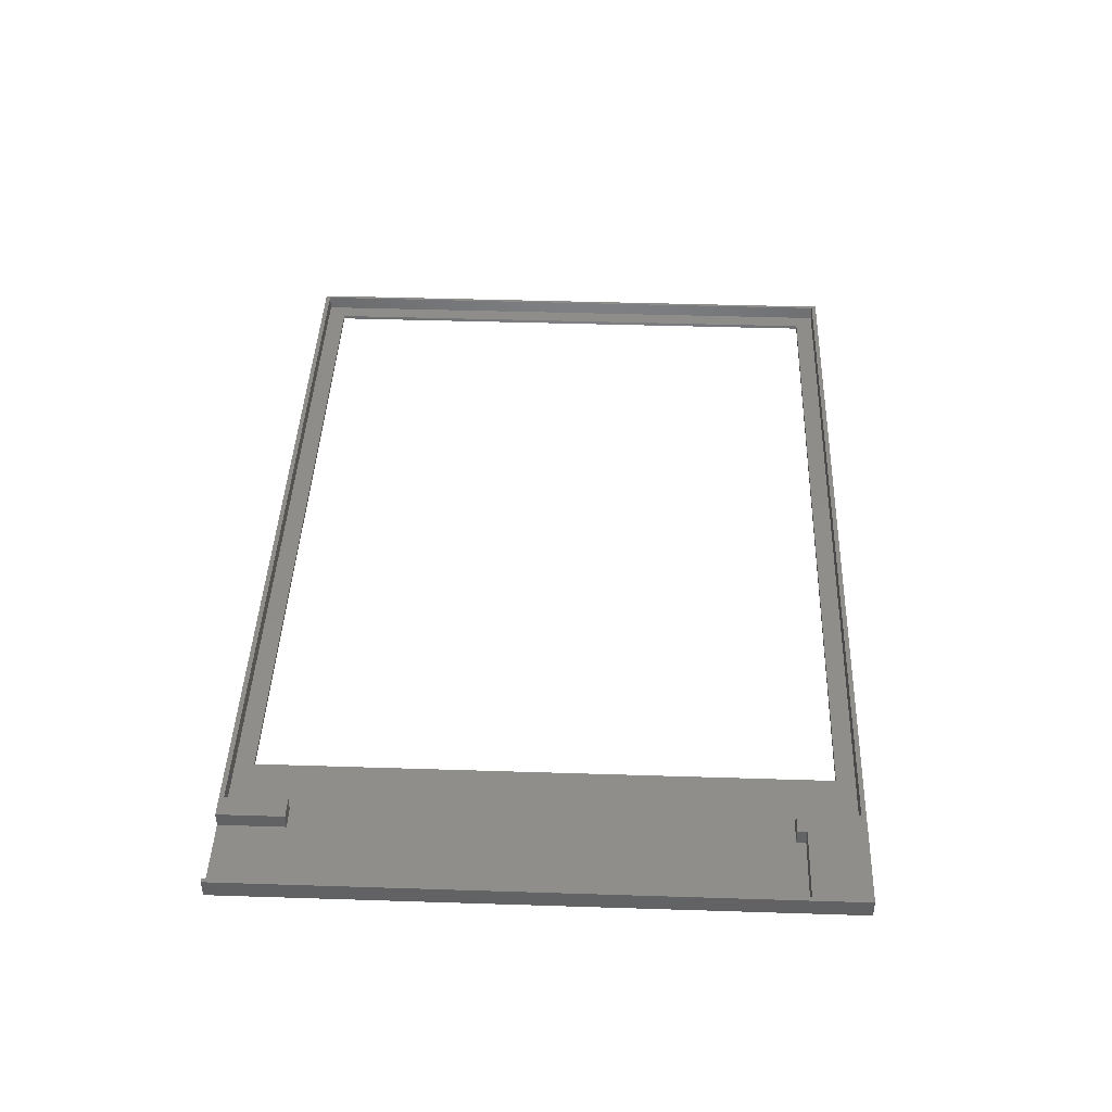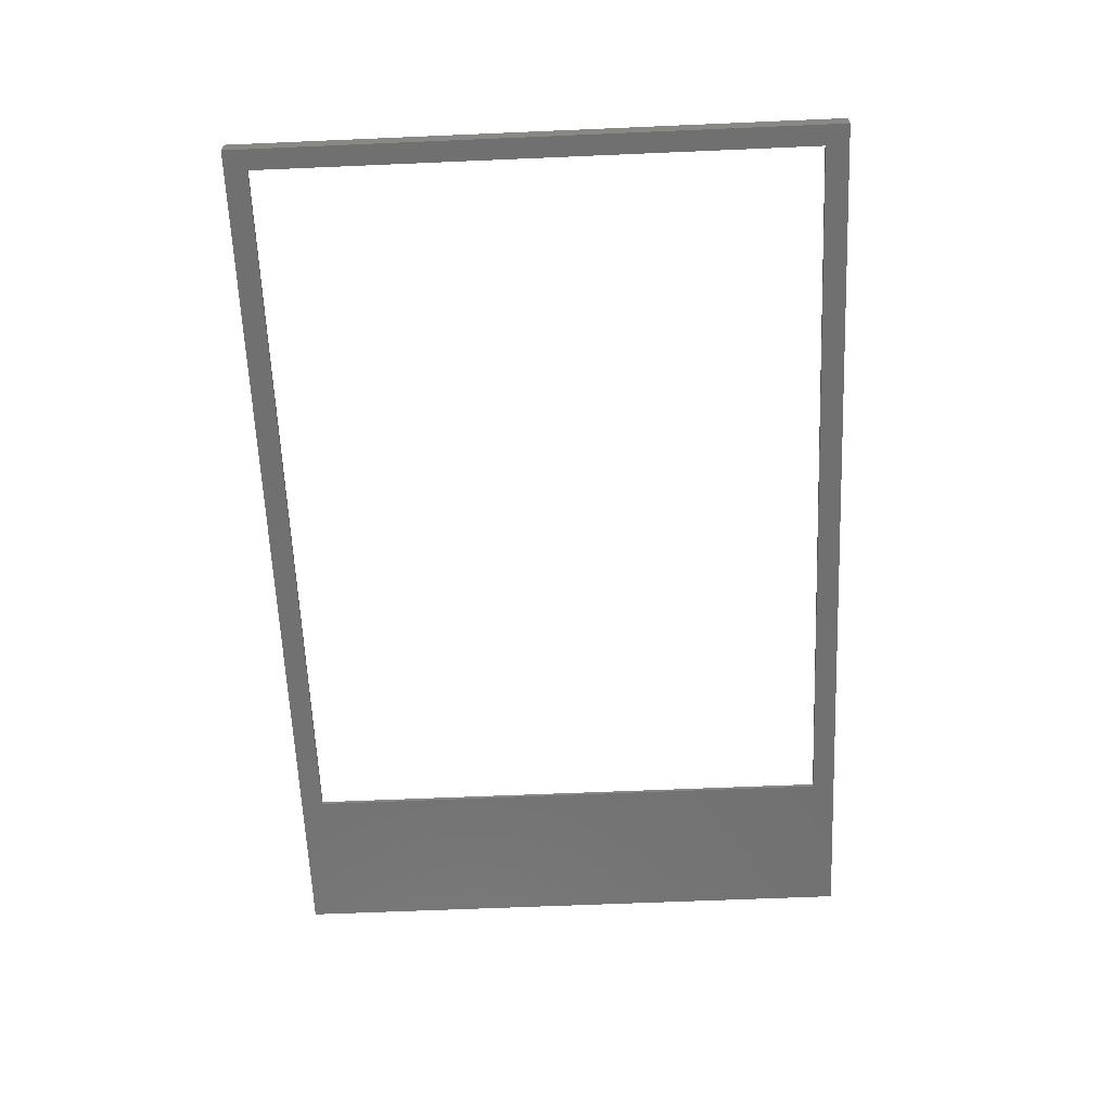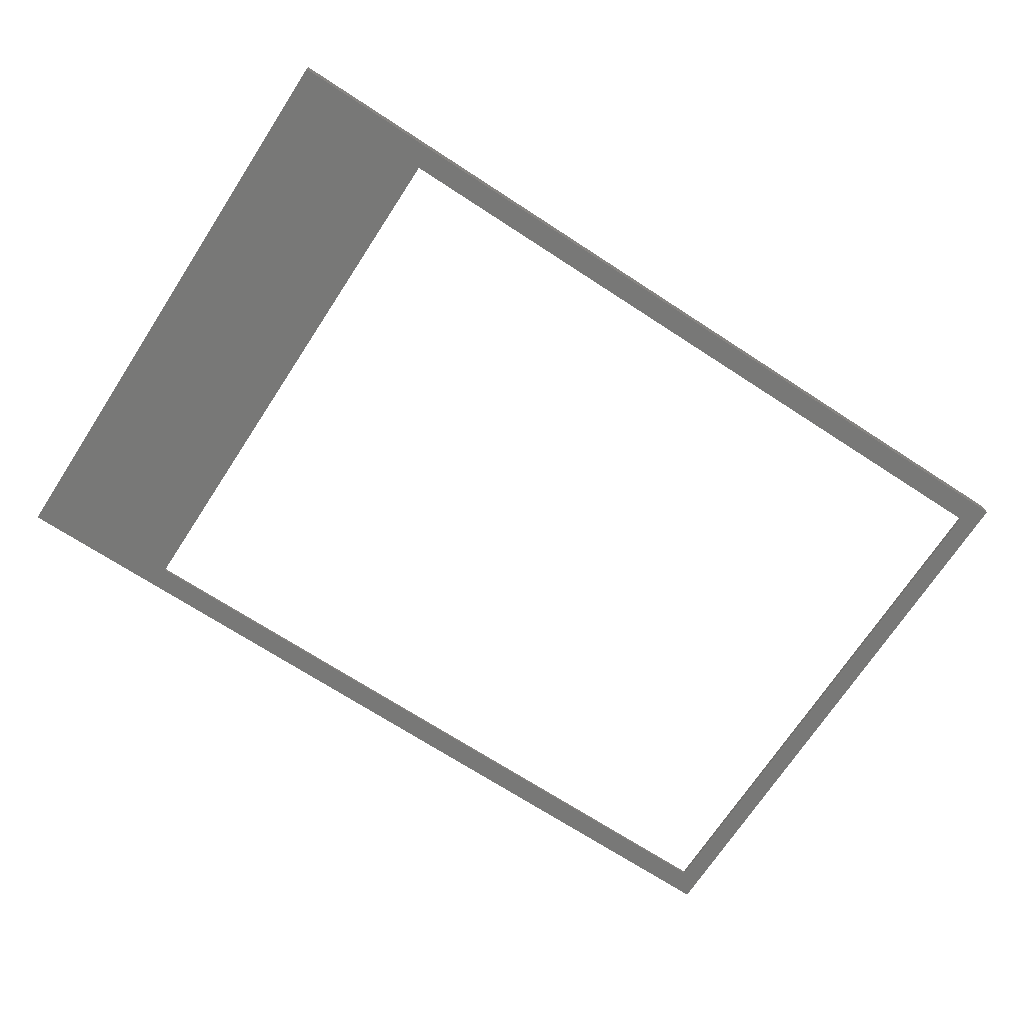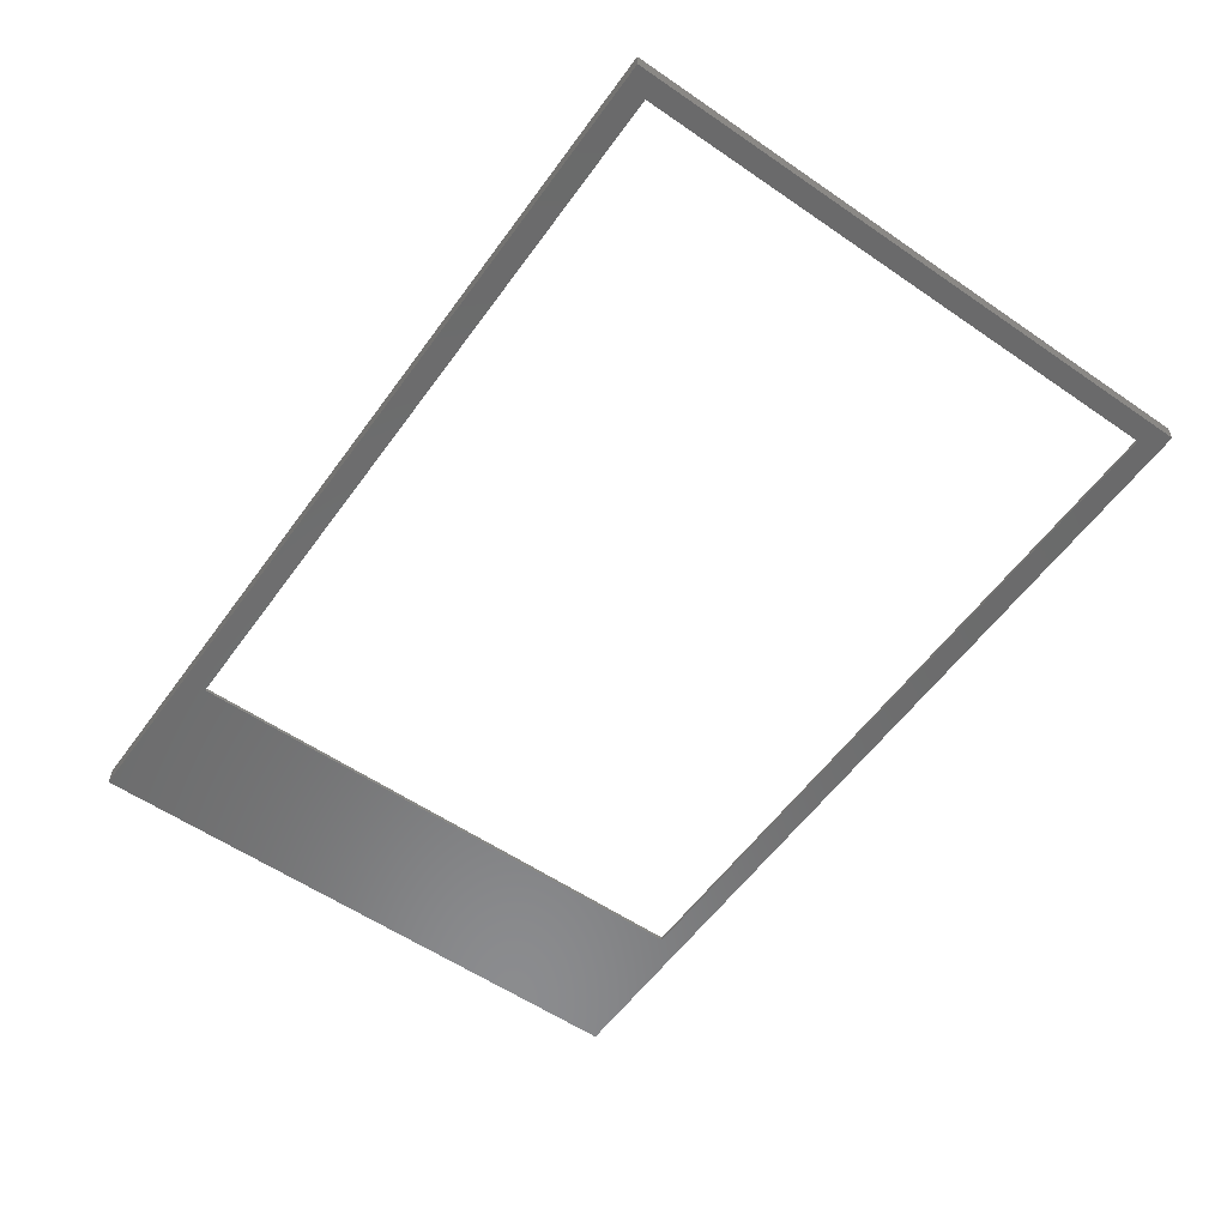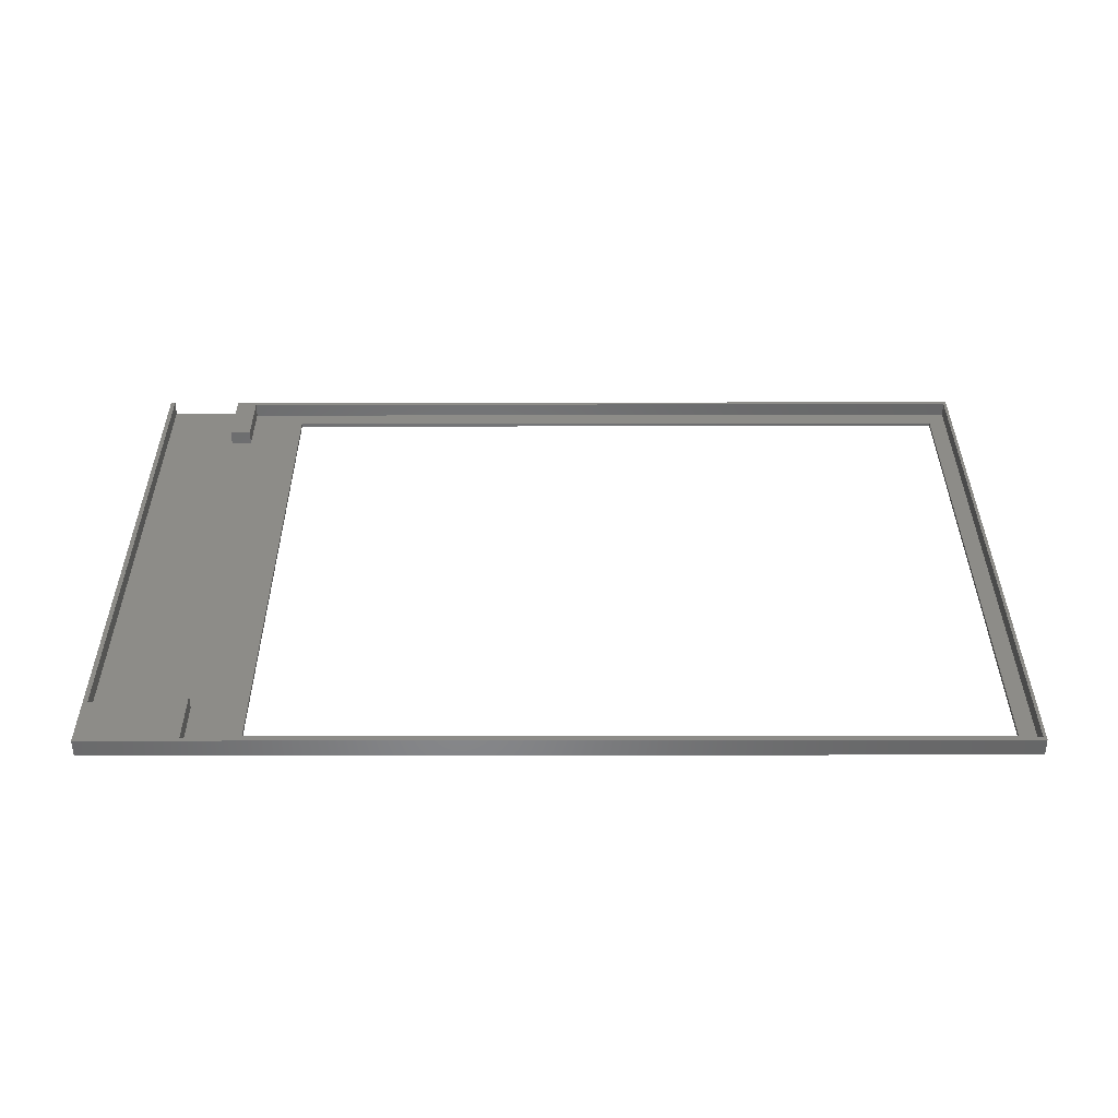
<metadata>
{"format":"stl","ext":"stl","renderer":"f3d","projection":"perspective","resolution":1024,"background":"white","views":[{"elev":42.3,"azim":-87.8,"up":"+Z"},{"elev":-62.5,"azim":92.5,"up":"+Z"},{"elev":-70.5,"azim":-33.1,"up":"+Z"},{"elev":-57.2,"azim":54.5,"up":"+Z"},{"elev":36.0,"azim":-0.1,"up":"+Z"}]}
</metadata>
<code>
# stl→obj: 40 verts, 80 faces
v -109 -65 -2
v -109 65 2
v -109 65 -2
v -109 -65 2
v 88 -65 -2
v 83.5 -60 -2
v 88 65 -2
v -75.5 -60 -2
v -75.5 60 -2
v 83.5 60 -2
v 88 -65 2
v 88 65 2
v -108 65 2
v -108 -53 2
v -92 -53 2
v -87.3 -51 2
v -92 -51 2
v 87.3 64 2
v -87.3 64 2
v -92 65 2
v -92 51 2
v -87.3 51 2
v 87.3 -64 2
v -87.3 -64 2
v -92 65 -1.2
v -108 65 -1.2
v -87.3 64 -1.2
v -87.3 51 -1.2
v -87.3 -51 -1.2
v -87.3 -64 -1.2
v -92 51 -1.2
v -108 -53 -1.2
v -92 -51 -1.2
v -92 -53 -1.2
v 87.3 64 -1.2
v 83.5 60 -1.2
v 87.3 -64 -1.2
v -75.5 60 -1.2
v 83.5 -60 -1.2
v -75.5 -60 -1.2
f 1 2 3
f 2 1 4
f 5 6 7
f 5 8 6
f 8 1 9
f 1 8 5
f 10 7 6
f 9 7 10
f 9 3 7
f 3 9 1
f 11 7 12
f 7 11 5
f 1 11 4
f 11 1 5
f 13 2 14
f 15 16 17
f 12 18 11
f 12 19 18
f 20 19 12
f 21 19 20
f 19 21 22
f 23 11 18
f 24 11 23
f 16 15 24
f 4 15 14
f 24 4 11
f 15 4 24
f 4 14 2
f 12 25 20
f 3 25 7
f 7 25 12
f 26 2 13
f 26 3 2
f 25 3 26
f 22 27 19
f 27 22 28
f 24 29 16
f 29 24 30
f 26 31 25
f 32 31 26
f 31 32 33
f 33 32 34
f 31 29 28
f 29 31 33
f 35 36 37
f 35 38 36
f 28 38 27
f 27 38 35
f 39 37 36
f 40 37 39
f 38 28 40
f 29 40 28
f 40 30 37
f 30 40 29
f 37 18 35
f 18 37 23
f 27 18 19
f 18 27 35
f 37 24 23
f 24 37 30
f 40 9 38
f 9 40 8
f 6 36 10
f 36 6 39
f 9 36 38
f 36 9 10
f 6 40 39
f 40 6 8
f 29 17 16
f 17 29 33
f 31 22 21
f 22 31 28
f 14 26 13
f 26 14 32
f 34 17 33
f 17 34 15
f 31 20 25
f 20 31 21
f 34 14 15
f 14 34 32

</code>
